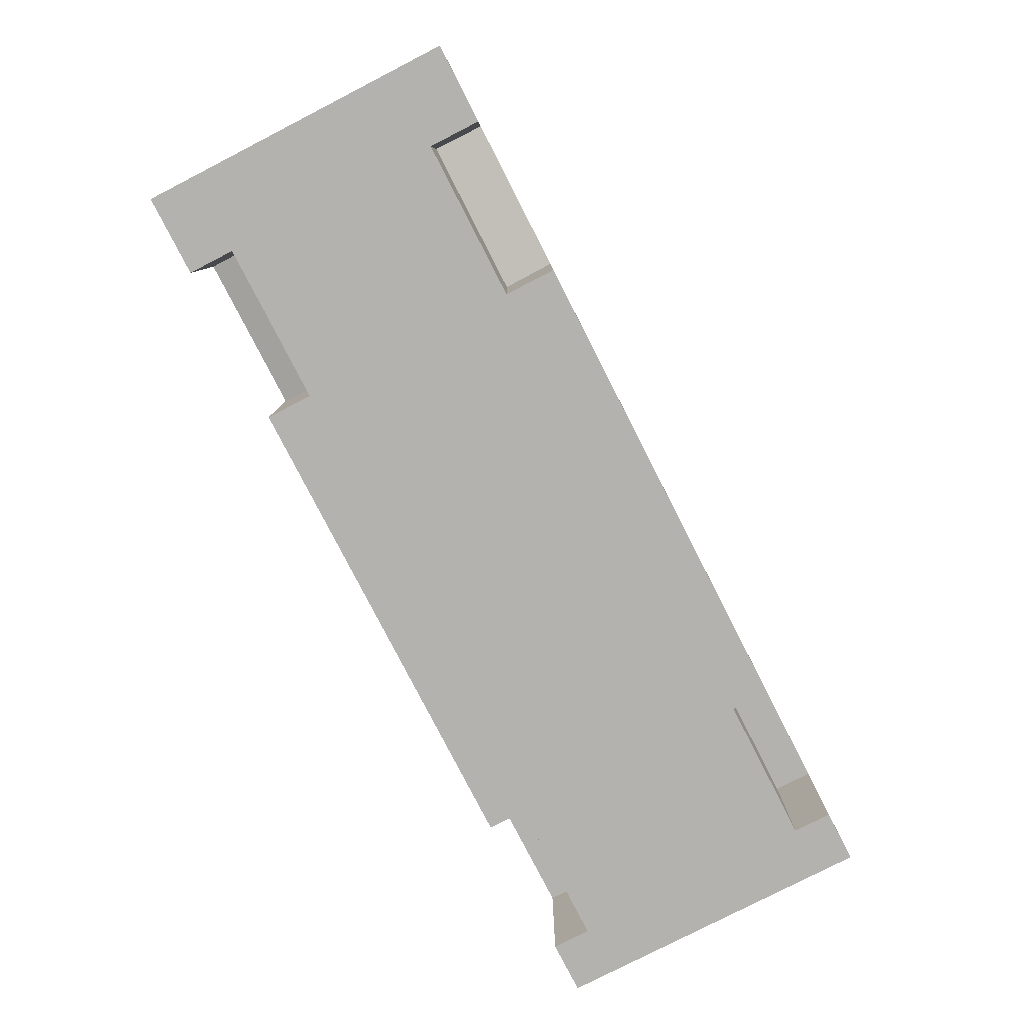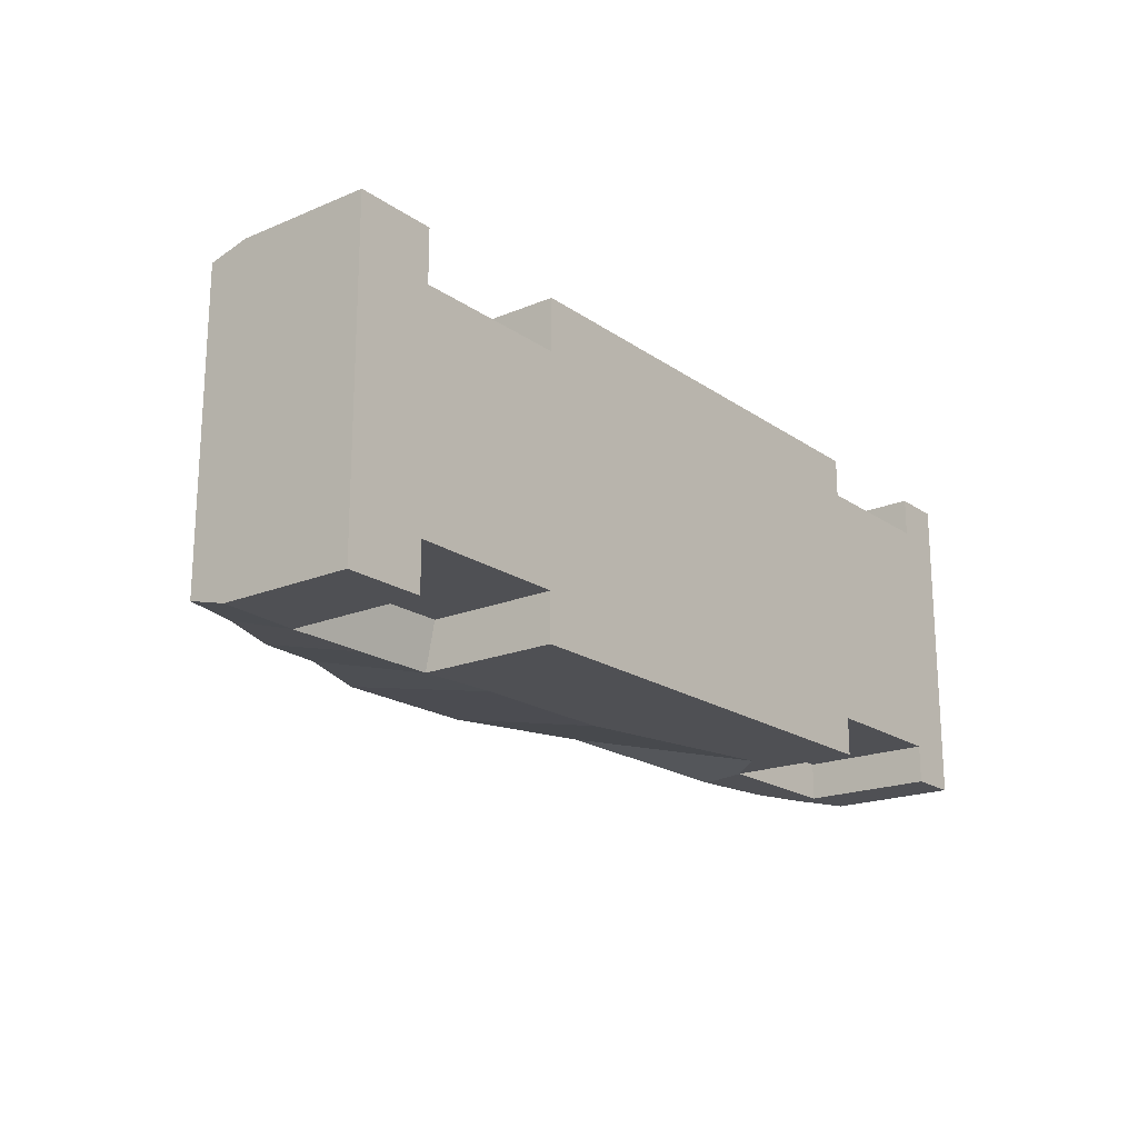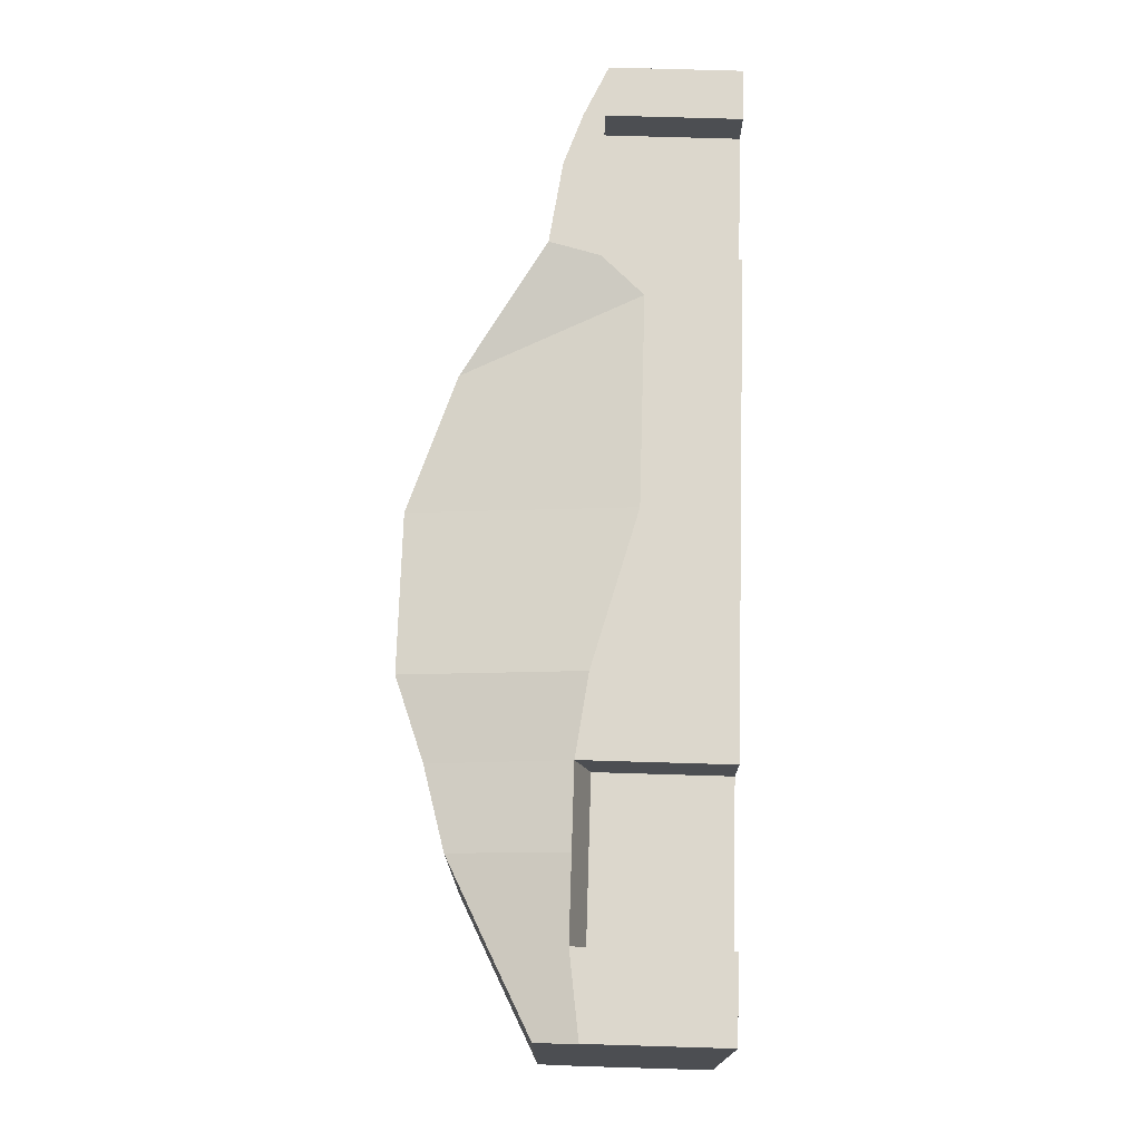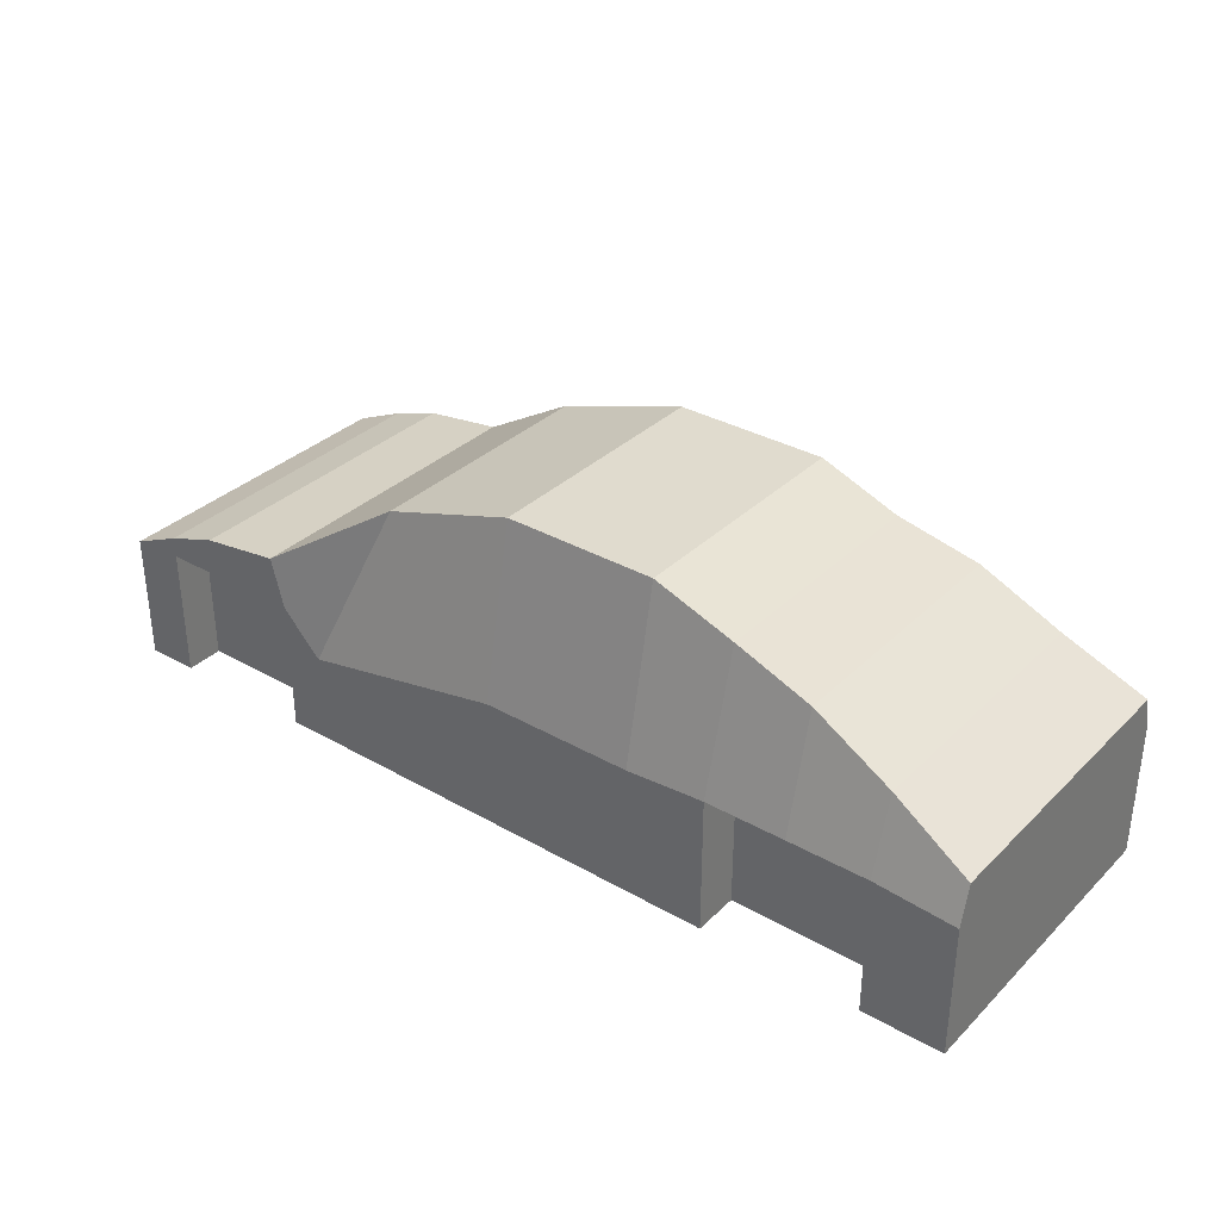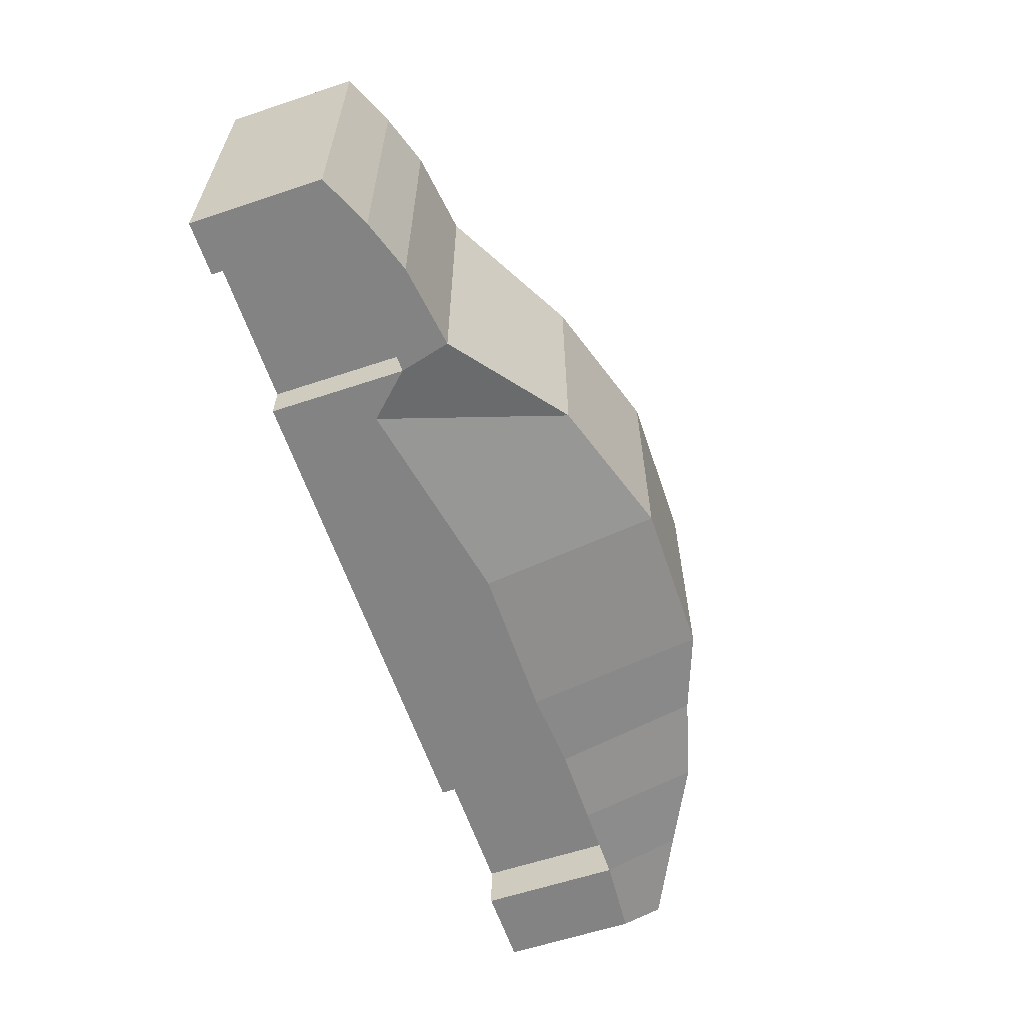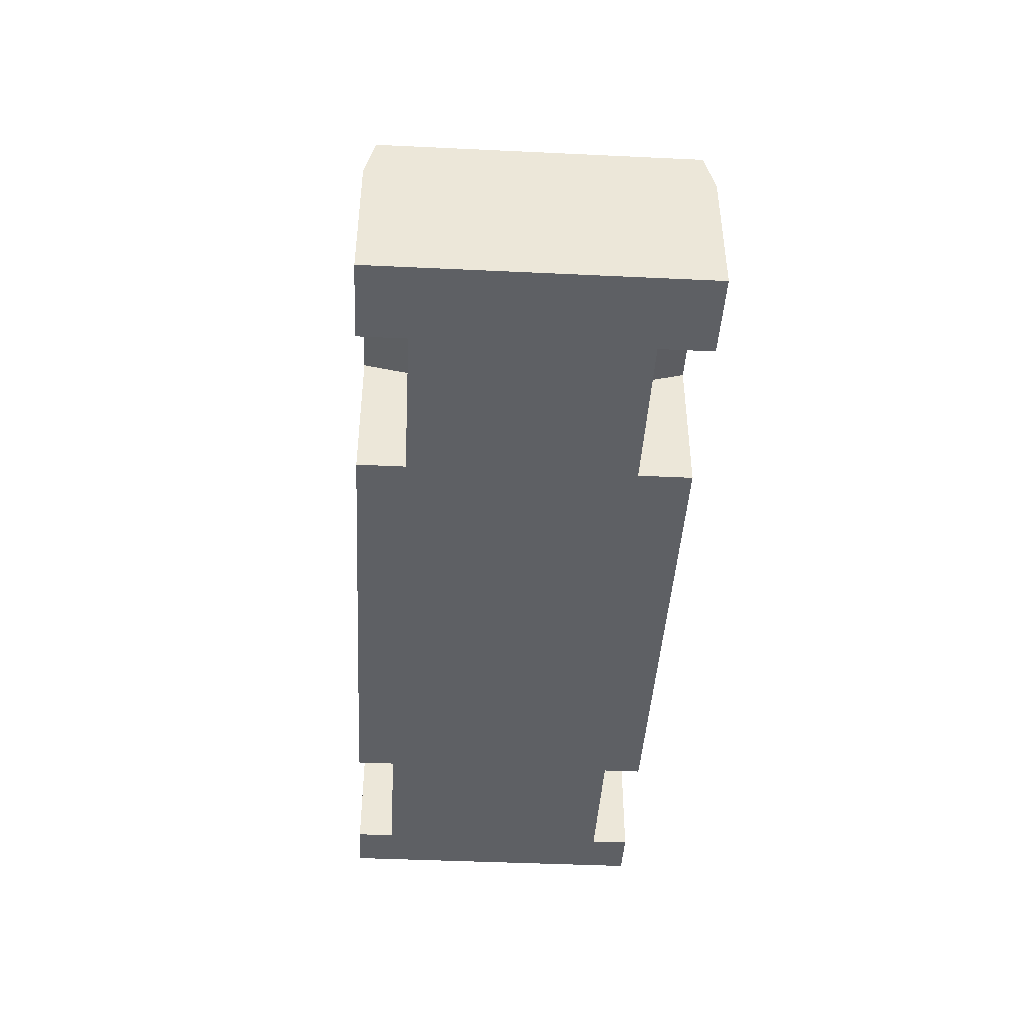
<metadata>
{"format":"obj","ext":"obj","renderer":"f3d","projection":"perspective","resolution":1024,"background":"white","views":[{"elev":-79.8,"azim":-62.8,"up":"+Y"},{"elev":-19.2,"azim":-51.9,"up":"+Z"},{"elev":73.0,"azim":-88.3,"up":"+Z"},{"elev":33.7,"azim":-142.2,"up":"+Y"},{"elev":-61.0,"azim":108.7,"up":"+Z"},{"elev":-43.1,"azim":-93.2,"up":"+Y"}]}
</metadata>
<code>
o Cube
v 2.587 -0.4194 -0.9612
v 2.587 -0.4194 0.9612
v -2.985 -0.4194 0.9612
v -2.985 -0.4194 -0.9612
v 2.587 0.3645 -0.9612
v 2.587 0.3645 0.9612
v -2.985 0.6197 0.9019
v -2.985 0.6197 -0.9019
v -0.121 -0.4194 -0.9612
v -0.121 -0.4194 0.9612
v -0.121 1.434 -0.7501
v -0.121 1.434 0.7501
v 1.143 -0.4194 -0.9612
v 1.143 -0.4194 0.9612
v 0.7072 1.168 -0.7501
v 0.7072 1.168 0.7501
v -1.047 -0.4194 -0.9612
v -1.047 -0.4194 0.9612
v -1.047 1.434 -0.7501
v -1.047 1.434 0.7501
v 2.271 -0.4194 -0.7305
v 1.956 0.6128 -0.9612
v 1.956 0.6128 0.9612
v 1.956 -0.4194 -0.7305
v -2.016 1.12 -0.7895
v -2.016 1.12 0.7895
v 2.271 -0.4194 -0.9612
v 2.271 -0.4194 0.9612
v 2.271 0.506 -0.9612
v 2.271 0.506 0.9612
v -2.501 -0.4194 -0.9612
v -2.501 -0.4194 0.9612
v -2.501 0.8715 -0.8282
v -2.501 0.8715 0.8282
v 1.38 -0.4194 -0.9612
v 1.38 -0.4194 0.9612
v 1.458 0.6814 -0.9612
v 1.458 0.6814 0.9612
v -1.532 -0.4194 -0.9612
v -1.532 -0.4194 0.9612
v -1.532 1.257 -0.7441
v -1.532 1.257 0.7441
v 2.587 0.1304 -0.9612
v 2.587 0.1304 0.9612
v -2.985 0.3823 0.9612
v -2.985 0.3823 -0.9612
v -0.121 0.3823 -0.9612
v -0.121 0.1304 0.9612
v 1.143 0.1304 0.9612
v 1.143 0.1304 -0.9612
v -1.047 0.3823 -0.9612
v -1.047 0.3823 0.9612
v 1.956 0.3809 -0.9612
v 1.956 0.3809 0.9612
v -2.016 0.4178 -0.9612
v -2.016 0.4477 0.9612
v 2.271 0.3809 0.9612
v 2.271 0.3809 -0.9612
v -2.501 0.4178 -0.9612
v -2.501 0.4477 0.9612
v 1.38 0.3809 -0.9612
v 1.38 0.3809 0.9612
v -1.532 0.4477 0.9612
v -1.532 0.4178 -0.9612
v 2.271 -0.4194 0.7298
v 1.956 -0.4194 0.7298
v 1.956 0.3809 0.7298
v -1.532 -0.4194 0.6482
v -2.016 -0.4194 0.6482
v -2.016 0.3577 0.6482
v 2.271 0.3809 0.7298
v -2.501 -0.4194 0.6482
v -2.501 0.3577 0.6482
v 1.38 -0.4194 0.7298
v 1.38 0.3809 0.7298
v -1.532 0.3577 0.6482
v -1.532 -0.4194 -0.68
v -2.016 -0.4194 -0.68
v -2.501 -0.4194 -0.68
v 1.38 -0.4194 -0.7305
v 1.956 0.3809 -0.7305
v -2.016 0.3606 -0.68
v 2.271 0.3809 -0.7305
v -2.501 0.3606 -0.68
v 1.38 0.3809 -0.7305
v -1.532 0.3606 -0.68
f 31 32 3 4
f 33 8 7 34
f 43 5 6 44
f 60 34 7 45
f 45 7 8 46
f 59 31 4 46
f 50 13 9 47
f 49 16 12 48
f 15 11 12 16
f 13 14 10 9
f 35 36 14 13
f 37 15 16 38
f 62 38 16 49
f 61 35 13 50
f 47 9 17 51
f 48 12 20 52
f 11 19 20 12
f 9 10 18 17
f 59 55 82 84
f 57 30 23 54
f 29 22 23 30
f 86 77 78 82
f 65 66 74 80 24 21
f 63 42 26 56
f 41 25 26 42
f 55 64 86 82
f 1 2 28 27
f 5 29 30 6
f 44 6 30 57
f 43 1 27 58
f 31 59 84 79
f 56 26 34 60
f 25 33 34 26
f 53 58 83 81
f 54 23 38 62
f 22 37 38 23
f 83 21 24 81
f 17 18 40 39
f 19 41 42 20
f 52 20 42 63
f 51 17 39 64
f 19 51 64 41
f 18 52 63 40
f 62 36 74 75
f 22 53 61 37
f 56 60 73 70
f 25 55 59 33
f 5 43 58 29
f 2 44 57 28
f 81 24 80 85
f 41 64 55 25
f 29 58 53 22
f 10 48 52 18
f 11 47 51 19
f 37 61 50 15
f 36 62 49 14
f 14 49 48 10
f 15 50 47 11
f 33 59 46 8
f 3 45 46 4
f 32 60 45 3
f 1 43 44 2
f 66 67 75 74
f 69 70 73 72
f 68 76 70 69
f 65 71 67 66
f 63 56 70 76
f 54 62 75 67
f 82 78 79 84
f 64 39 77 86
f 28 57 71 65
f 57 54 67 71
f 40 63 76 68
f 60 32 72 73
f 35 61 85 80
f 79 78 77 68 69 72
f 61 53 81 85
f 58 27 21 83

</code>
